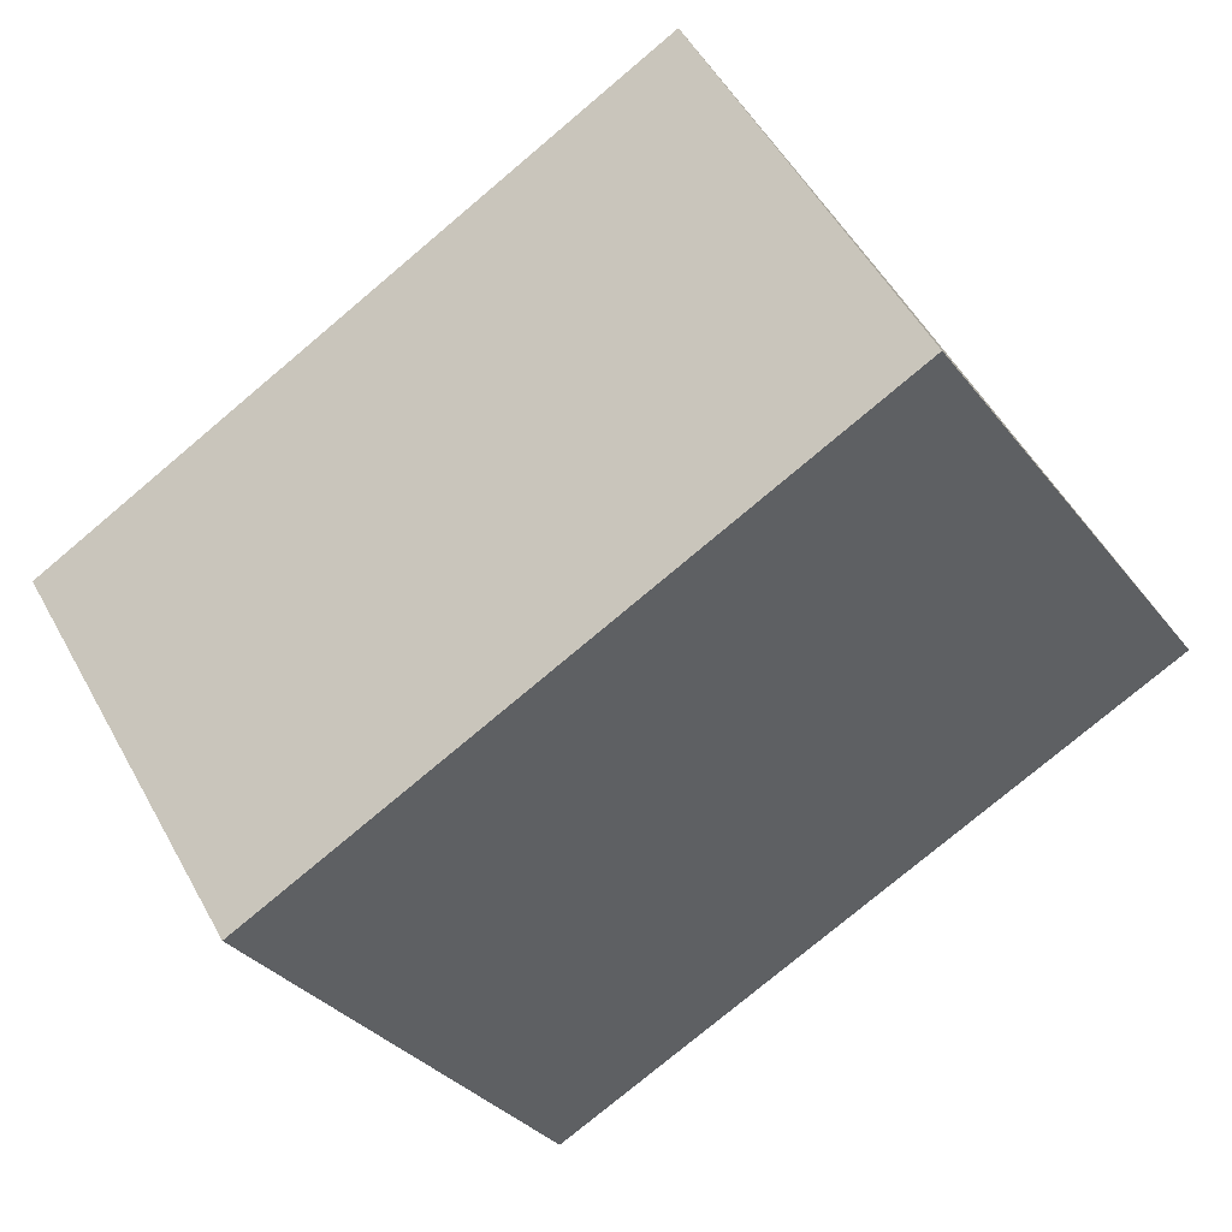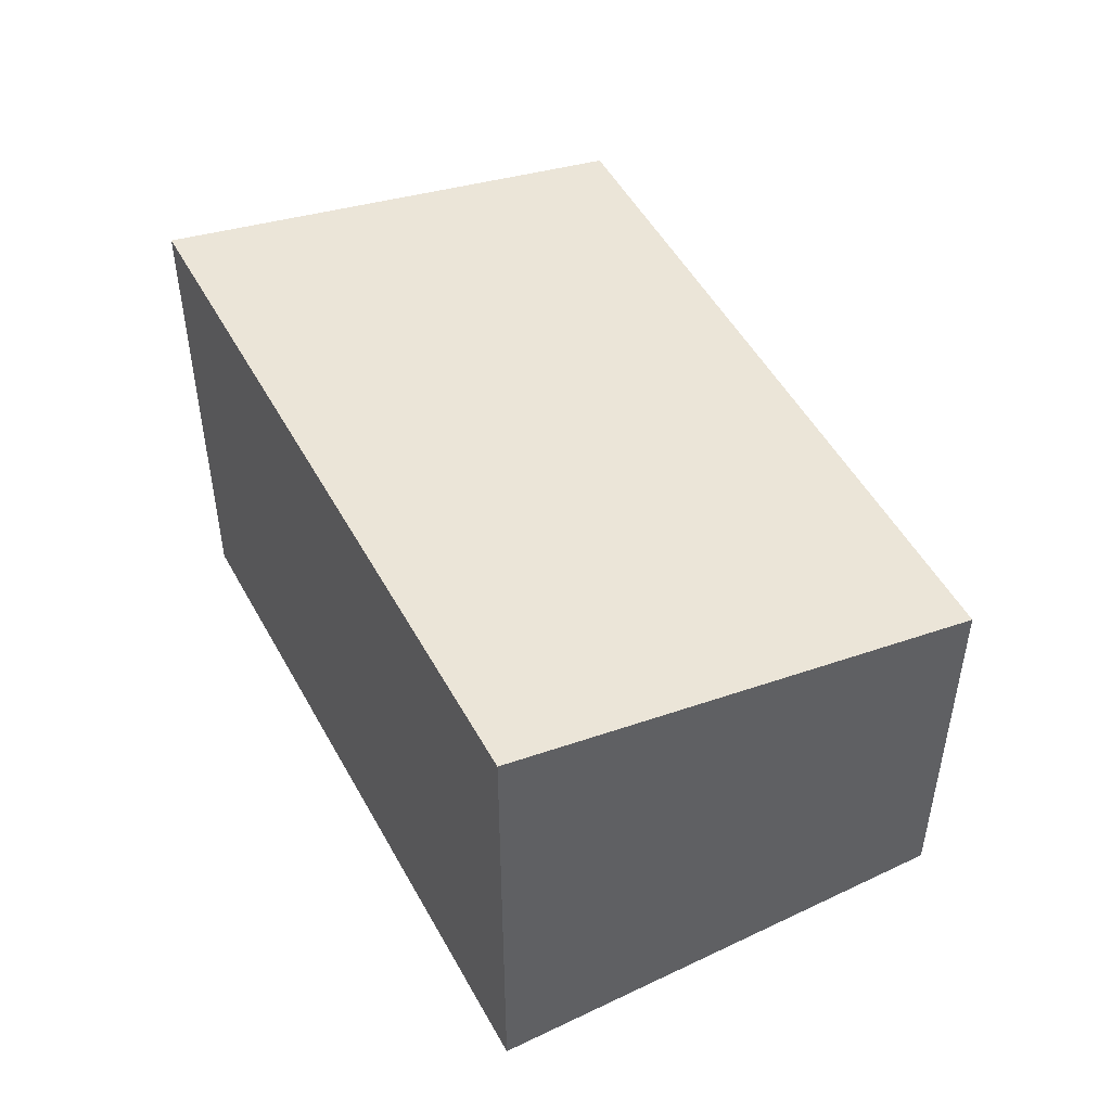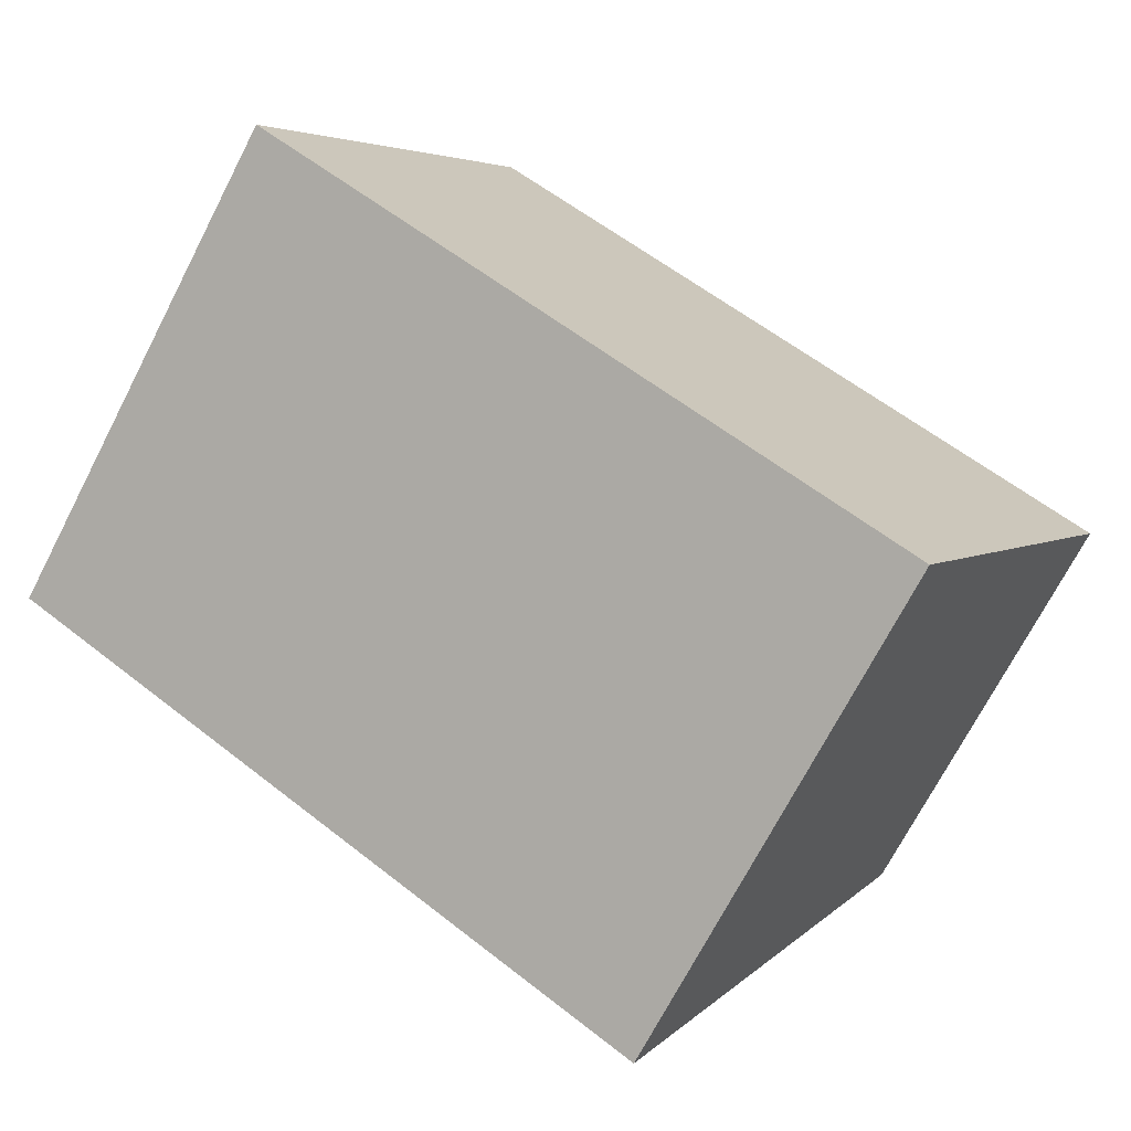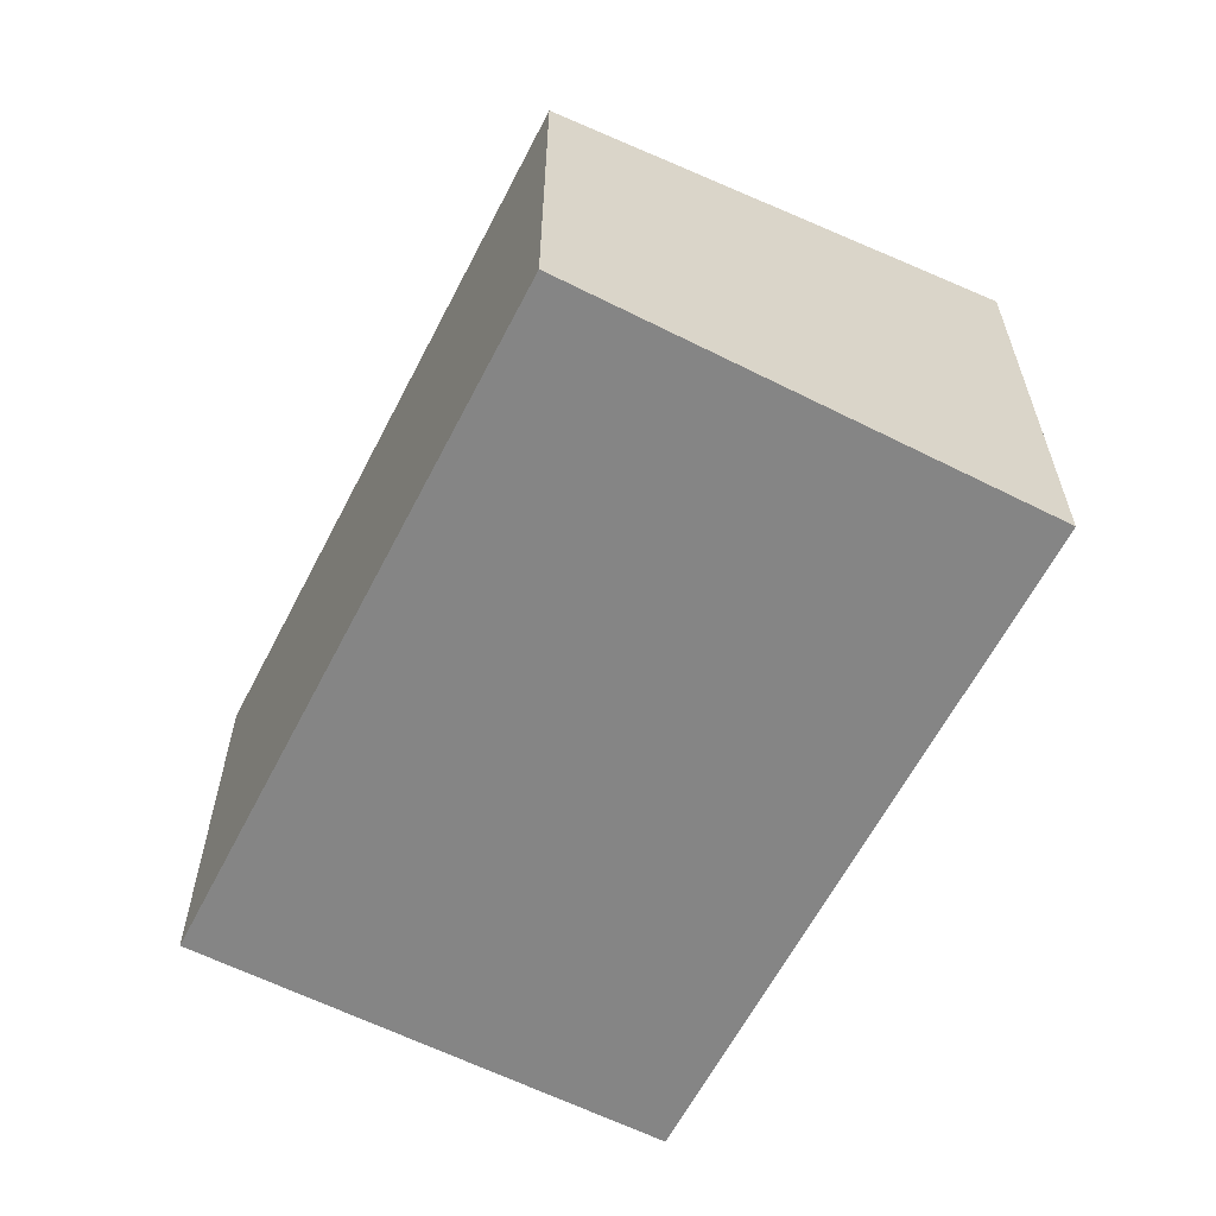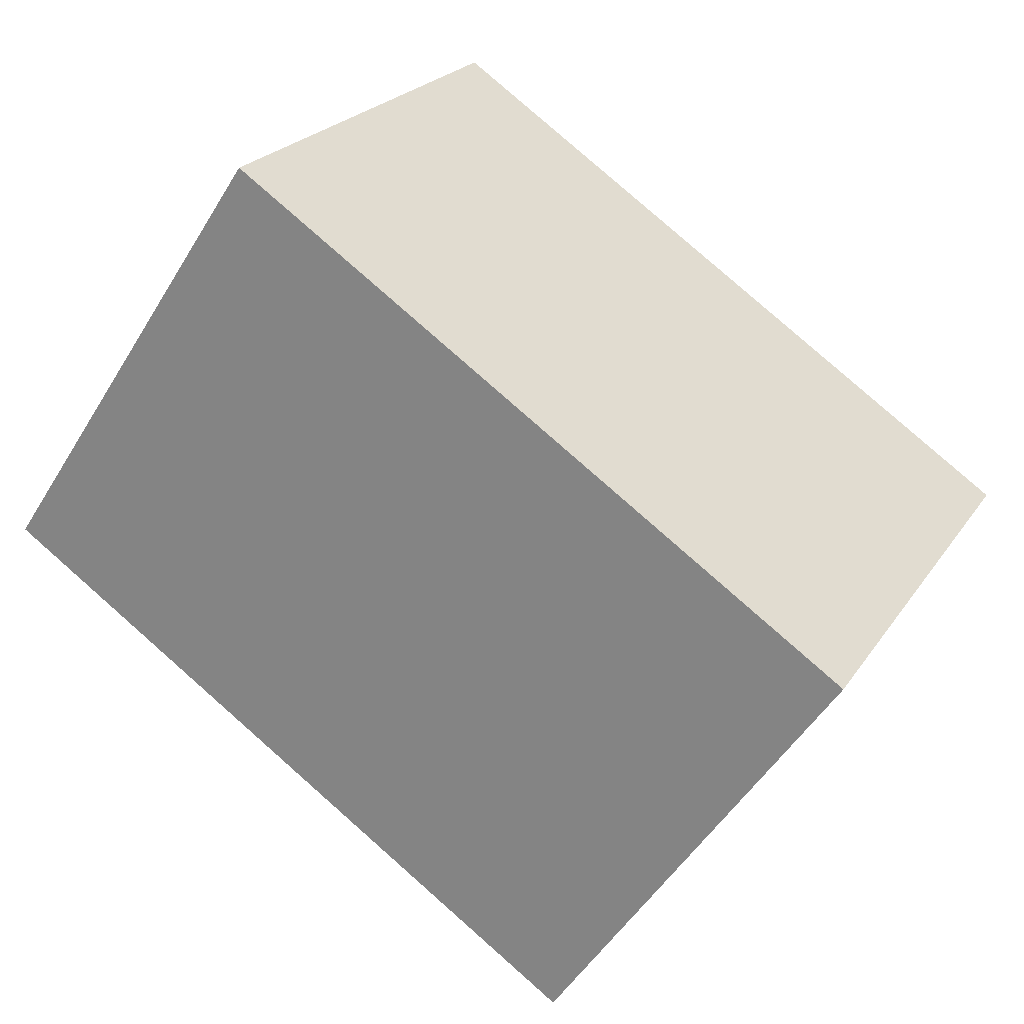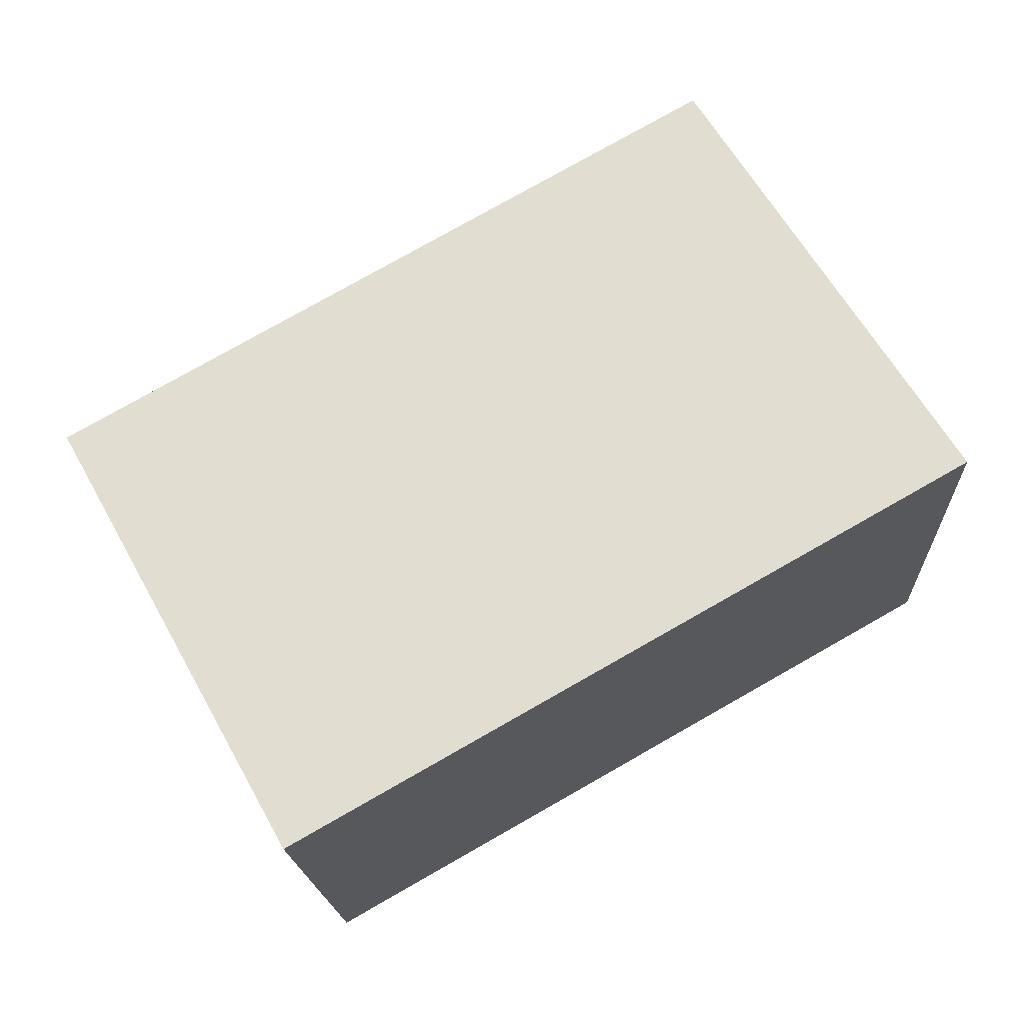
<metadata>
{"format":"obj","ext":"obj","renderer":"f3d","projection":"perspective","resolution":1024,"background":"white","views":[{"elev":53.5,"azim":151.5,"up":"+Z"},{"elev":50.4,"azim":-88.3,"up":"+Y"},{"elev":-71.5,"azim":-27.4,"up":"+Z"},{"elev":-61.7,"azim":92.4,"up":"+Y"},{"elev":-50.9,"azim":-30.4,"up":"+Z"},{"elev":-17.4,"azim":-177.3,"up":"+Z"}]}
</metadata>
<code>
v  1.943 3.234 3.429
v  5.047 3.99 -2.859
v  0 3.99 2.443e-16
v  6.989 3.234 0.57
v  5.047 1.751e-16 -2.859
v  6.989 -3.49e-17 0.57
v  0 0 0
v  1.943 -2.1e-16 3.429
g defaultobject
f 1 2 3
f 2 1 4
f 4 5 2
f 5 4 6
f 5 3 2
f 3 5 7
f 7 1 3
f 1 7 8
f 8 4 1
f 4 8 6
f 6 7 5
f 7 6 8

</code>
